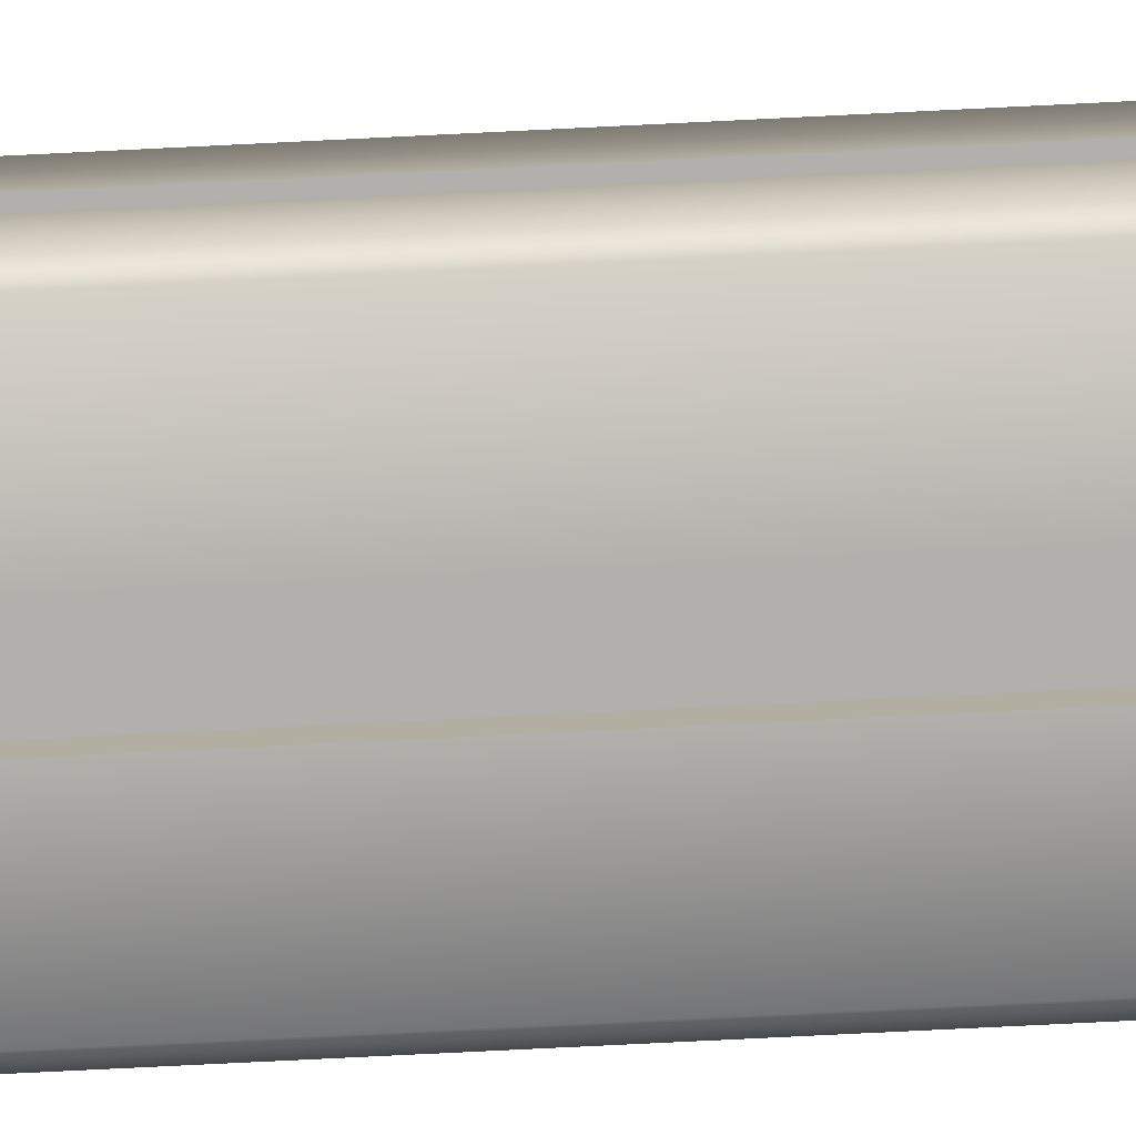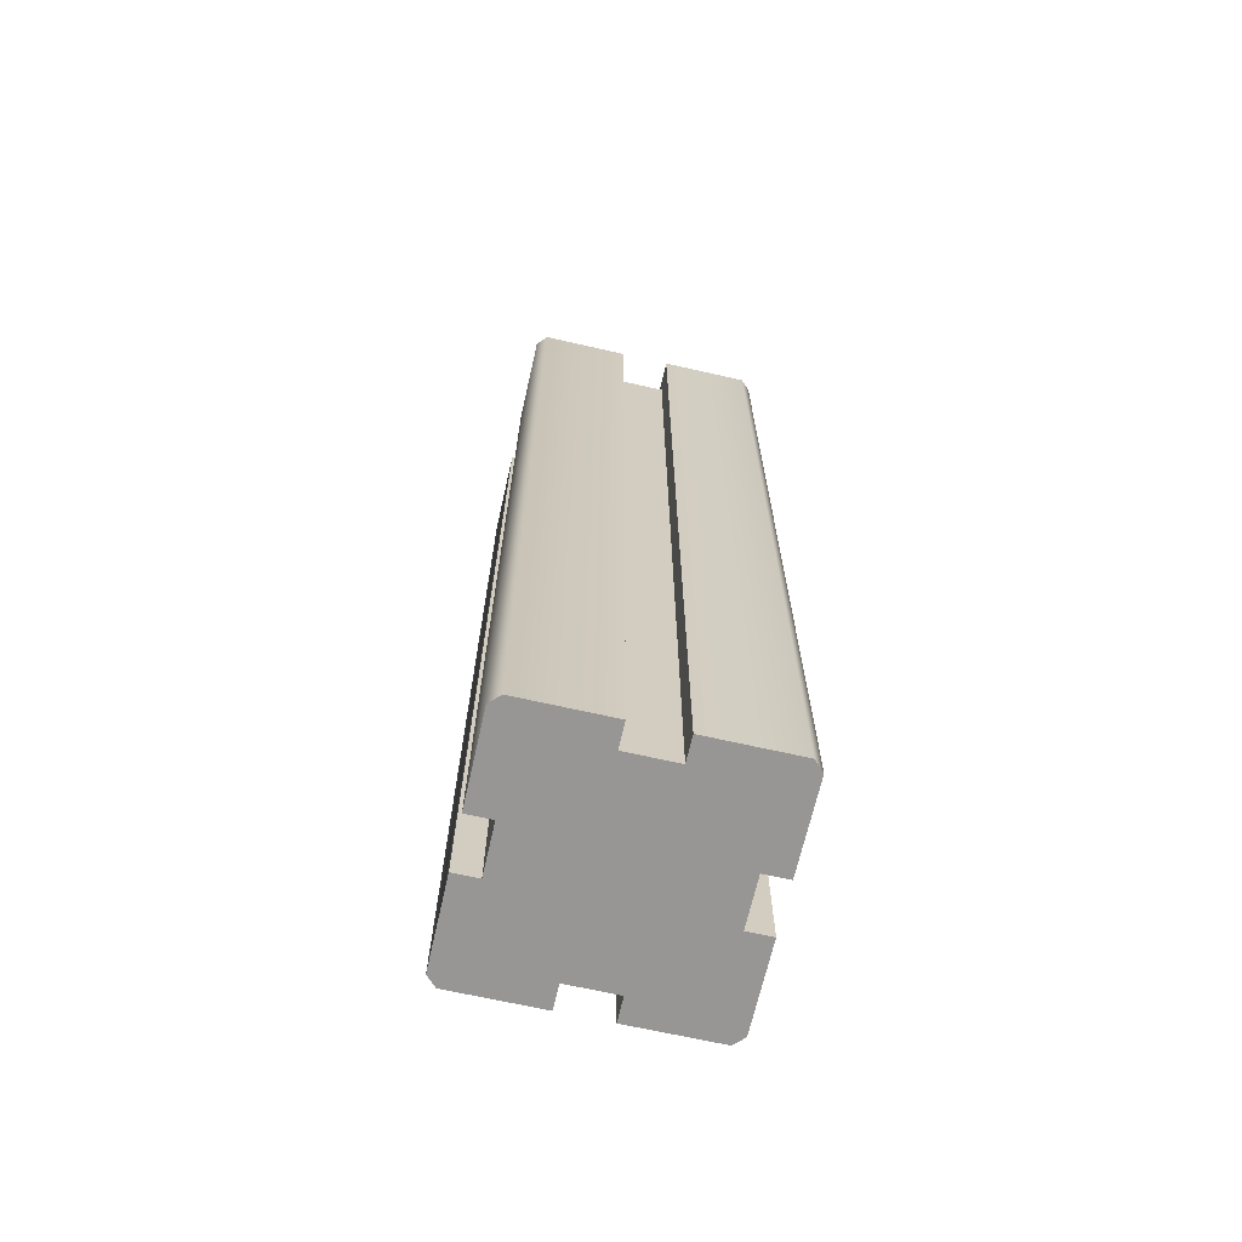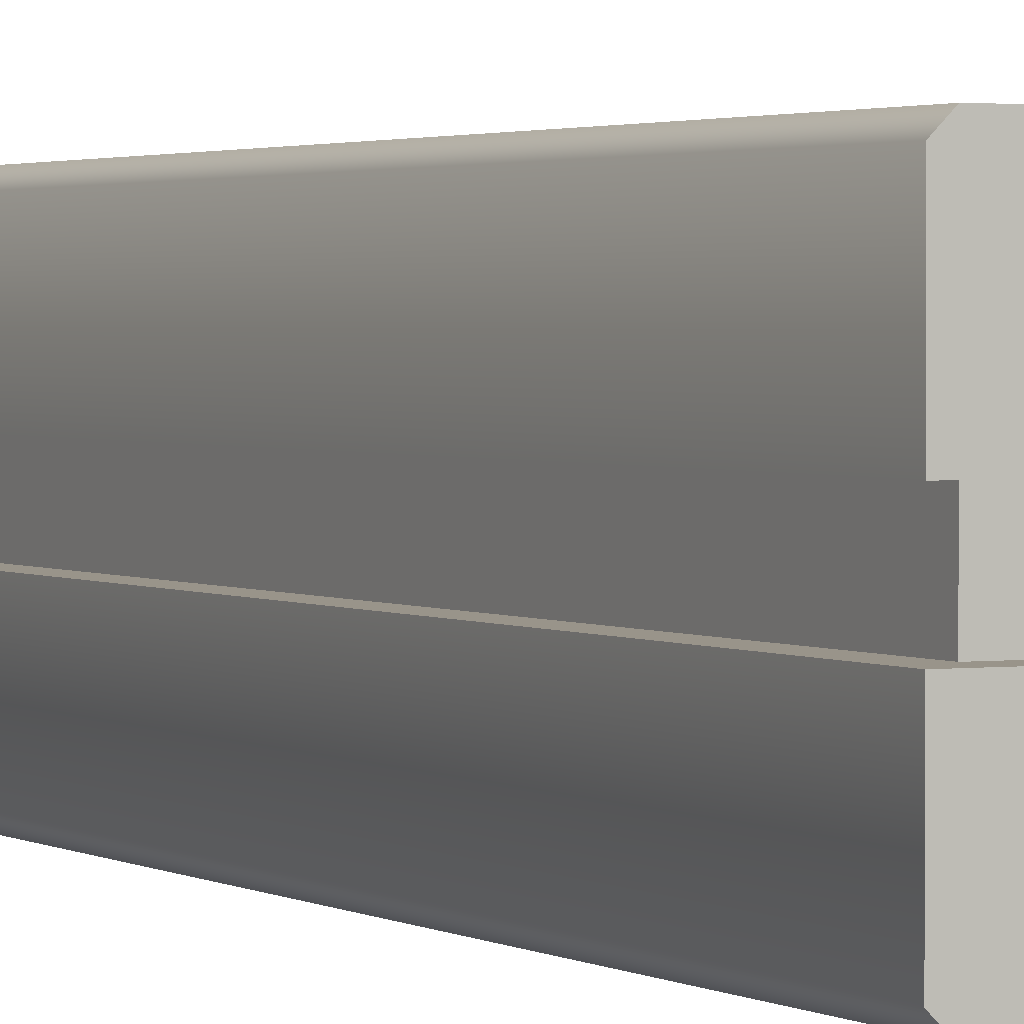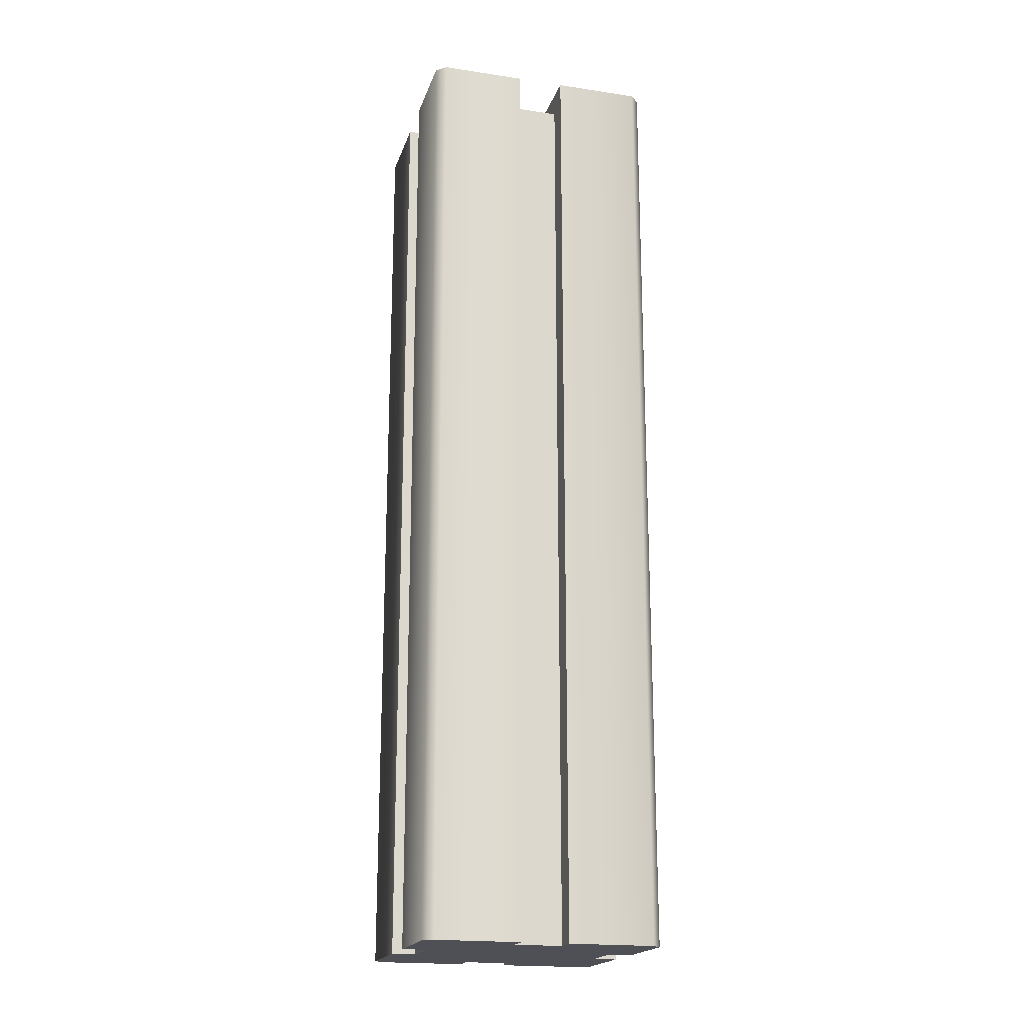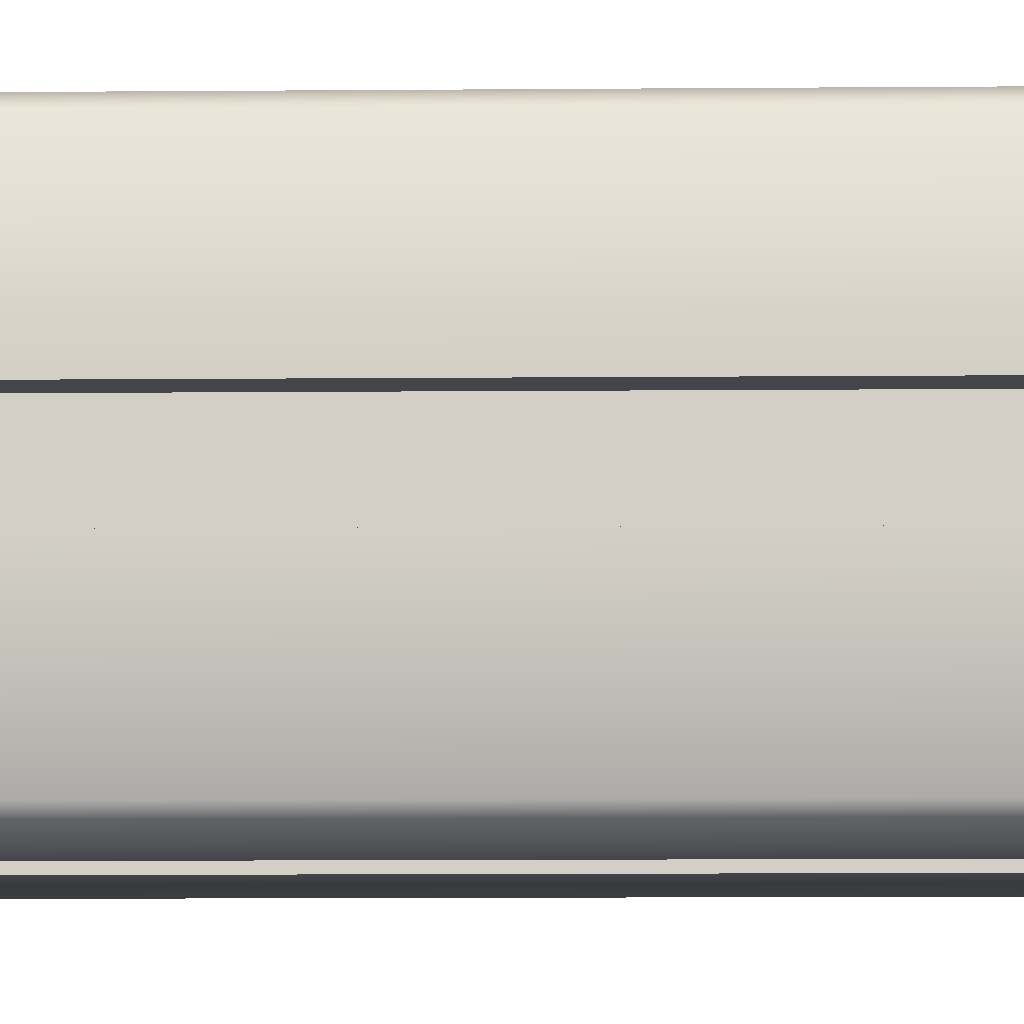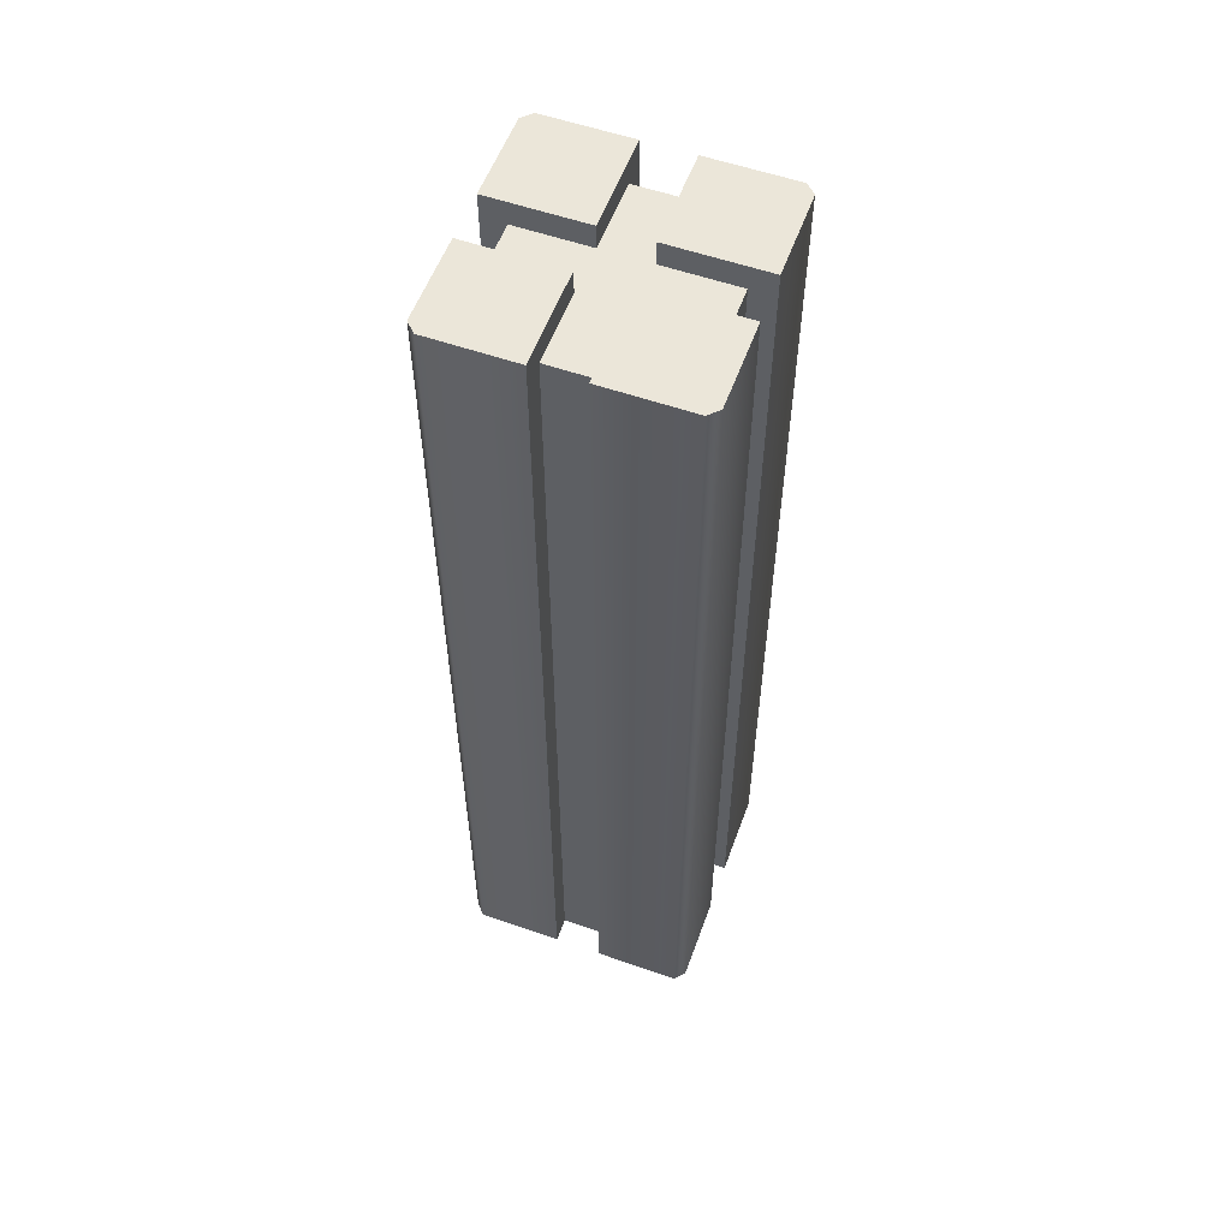
<metadata>
{"format":"obj","ext":"obj","renderer":"f3d","projection":"perspective","resolution":1024,"background":"white","views":[{"elev":-78.8,"azim":-87.2,"up":"+Z"},{"elev":-67.8,"azim":-102.8,"up":"+Y"},{"elev":1.9,"azim":153.7,"up":"+Z"},{"elev":-19.4,"azim":74.4,"up":"+Y"},{"elev":-9.1,"azim":-88.6,"up":"+Z"},{"elev":56.5,"azim":-160.0,"up":"+Y"}]}
</metadata>
<code>
g low-detail-building-g
v 0.25 1.5 -0.23 1 1 1
v 0.25 1.5 -0.05 1 1 1
v 0.23 1.5 -0.25 1 1 1
v 0.2 1.5 -0.05 1 1 1
v 0.05 1.5 -0.25 1 1 1
v 0.2 1.5 0.05 1 1 1
v 0.05 1.5 -0.2 1 1 1
v 0.05 1.5 0.25 1 1 1
v 0.05 1.5 0.2 1 1 1
v 0.23 1.5 0.25 1 1 1
v 0.25 1.5 0.23 1 1 1
v 0.25 1.5 0.05 1 1 1
v -0.05 1.5 -0.2 1 1 1
v -0.05 1.5 0.2 1 1 1
v -0.23 1.5 -0.25 1 1 1
v -0.05 1.5 -0.25 1 1 1
v -0.05 1.5 0.25 1 1 1
v -0.2 1.5 -0.05 1 1 1
v -0.25 1.5 -0.05 1 1 1
v -0.25 1.5 -0.23 1 1 1
v -0.2 1.5 0.05 1 1 1
v -0.23 1.5 0.25 1 1 1
v -0.25 1.5 0.05 1 1 1
v -0.25 1.5 0.23 1 1 1
v -0.05 2 -0.25 1 1 1
v -0.23 2 -0.25 1 1 1
v -0.25 2 -0.23 1 1 1
v -0.25 2 -0.05 1 1 1
v 0.05 2 0.25 1 1 1
v 0.23 2 0.25 1 1 1
v 0.25 2 0.23 1 1 1
v 0.25 2 0.05 1 1 1
v 0.25 2 -0.05 1 1 1
v 0.25 2 -0.23 1 1 1
v 0.23 2 -0.25 1 1 1
v 0.05 2 -0.25 1 1 1
v -0.25 2 0.05 1 1 1
v -0.25 2 0.23 1 1 1
v -0.23 2 0.25 1 1 1
v -0.05 2 0.25 1 1 1
v 0.05 2 0.05 1 1 1
v -0.05 2 0.05 1 1 1
v 0.05 2 -0.05 1 1 1
v -0.05 2 -0.05 1 1 1
v 0.05 1.95 -0.2 1 1 1
v 0.05 1.95 -0.05 1 1 1
v 0.2 1.95 -0.05 1 1 1
v 0.2 1.95 0.05 1 1 1
v 0.05 1.95 0.05 1 1 1
v 0.05 1.95 0.2 1 1 1
v -0.05 1.95 0.05 1 1 1
v -0.05 1.95 0.2 1 1 1
v -0.2 1.95 0.05 1 1 1
v -0.2 1.95 -0.05 1 1 1
v -0.05 1.95 -0.05 1 1 1
v -0.05 1.95 -0.2 1 1 1
v 0.25 1.453e-15 -0.23 1 1 1
v 0.25 0 -0.05 1 1 1
v 0.23 1.453e-15 -0.25 1 1 1
v 0.2 0 -0.05 1 1 1
v 0.05 0 -0.25 1 1 1
v 0.2 0 0.05 1 1 1
v 0.05 0 -0.2 1 1 1
v 0.05 1.624e-15 0.25 1 1 1
v 0.05 1.624e-15 0.2 1 1 1
v 0.23 1.624e-15 0.25 1 1 1
v 0.25 1.453e-15 0.23 1 1 1
v 0.25 0 0.05 1 1 1
v -0.05 0 -0.2 1 1 1
v -0.05 1.624e-15 0.2 1 1 1
v -0.23 1.453e-15 -0.25 1 1 1
v -0.05 0 -0.25 1 1 1
v -0.05 1.624e-15 0.25 1 1 1
v -0.2 1.624e-15 -0.05 1 1 1
v -0.25 1.624e-15 -0.05 1 1 1
v -0.25 1.624e-15 -0.23 1 1 1
v -0.2 1.624e-15 0.05 1 1 1
v -0.23 1.624e-15 0.25 1 1 1
v -0.25 1.624e-15 0.05 1 1 1
v -0.25 1.624e-15 0.23 1 1 1
f 16 25 13
f 13 25 56
f 56 25 55
f 44 55 25
f 44 28 55
f 55 28 54
f 54 28 18
f 19 18 28
f 21 23 53
f 37 53 23
f 42 53 37
f 51 53 42
f 52 17 14
f 17 52 40
f 42 40 52
f 51 42 52
f 49 50 41
f 41 50 29
f 50 9 29
f 8 29 9
f 41 32 49
f 49 32 48
f 48 32 6
f 12 6 32
f 4 2 47
f 33 47 2
f 43 47 33
f 46 47 43
f 46 43 45
f 36 45 43
f 5 45 36
f 7 45 5
f 27 28 26
f 28 44 26
f 25 26 44
f 36 43 35
f 35 43 34
f 33 34 43
f 38 39 37
f 39 40 37
f 42 37 40
f 29 30 41
f 41 30 32
f 31 32 30
f 40 39 17
f 22 17 39
f 39 38 22
f 24 22 38
f 24 38 23
f 37 23 38
f 5 36 3
f 35 3 36
f 35 34 3
f 1 3 34
f 1 34 2
f 33 2 34
f 12 32 11
f 31 11 32
f 11 31 10
f 30 10 31
f 30 29 10
f 8 10 29
f 19 28 20
f 27 20 28
f 20 27 15
f 26 15 27
f 26 25 15
f 16 15 25
f 24 23 22
f 23 21 22
f 22 21 17
f 18 17 21
f 20 15 19
f 19 15 18
f 18 15 17
f 17 15 14
f 16 13 15
f 14 15 13
f 14 13 9
f 7 9 13
f 12 11 6
f 10 6 11
f 8 6 10
f 9 7 8
f 7 6 8
f 5 6 7
f 6 5 4
f 5 3 4
f 4 3 2
f 1 2 3
f 18 19 74
f 75 74 19
f 23 21 79
f 77 79 21
f 70 14 73
f 17 73 14
f 9 65 8
f 64 8 65
f 2 4 58
f 60 58 4
f 6 12 62
f 68 62 12
f 72 16 69
f 13 69 16
f 5 61 7
f 63 7 61
f 24 22 23
f 23 22 21
f 17 21 22
f 21 17 18
f 20 19 15
f 19 18 15
f 18 17 15
f 17 14 15
f 16 15 13
f 14 13 15
f 14 9 13
f 7 13 9
f 11 12 10
f 6 10 12
f 8 10 6
f 9 8 7
f 4 8 6
f 7 8 4
f 5 7 4
f 5 4 3
f 3 4 1
f 2 1 4
f 73 17 78
f 22 78 17
f 22 24 78
f 80 78 24
f 80 24 79
f 23 79 24
f 61 5 59
f 3 59 5
f 59 3 57
f 1 57 3
f 57 1 58
f 2 58 1
f 68 12 67
f 11 67 12
f 67 11 66
f 10 66 11
f 10 8 66
f 64 66 8
f 75 19 76
f 20 76 19
f 76 20 71
f 15 71 20
f 15 16 71
f 72 71 16
f 80 79 78
f 79 77 78
f 78 77 73
f 74 73 77
f 76 71 75
f 75 71 74
f 74 71 73
f 73 71 70
f 72 69 71
f 70 71 69
f 70 69 65
f 63 65 69
f 68 67 62
f 66 62 67
f 64 62 66
f 65 63 64
f 63 62 64
f 61 62 63
f 62 61 60
f 61 59 60
f 60 59 58
f 57 58 59
f 54 53 55
f 53 51 55
f 51 52 55
f 55 52 56
f 52 50 56
f 56 50 45
f 45 50 46
f 50 49 46
f 46 49 47
f 48 47 49
f 54 18 53
f 21 53 18
f 50 52 9
f 14 9 52
f 4 47 6
f 48 6 47
f 56 45 13
f 7 13 45
f 18 74 21
f 77 21 74
f 9 14 65
f 70 65 14
f 60 4 62
f 6 62 4
f 13 7 69
f 63 69 7
g low-detail-building-g
f 16 25 13
f 13 25 56
f 56 25 55
f 44 55 25
f 44 28 55
f 55 28 54
f 54 28 18
f 19 18 28
f 21 23 53
f 37 53 23
f 42 53 37
f 51 53 42
f 52 17 14
f 17 52 40
f 42 40 52
f 51 42 52
f 49 50 41
f 41 50 29
f 50 9 29
f 8 29 9
f 41 32 49
f 49 32 48
f 48 32 6
f 12 6 32
f 4 2 47
f 33 47 2
f 43 47 33
f 46 47 43
f 46 43 45
f 36 45 43
f 5 45 36
f 7 45 5
f 27 28 26
f 28 44 26
f 25 26 44
f 36 43 35
f 35 43 34
f 33 34 43
f 38 39 37
f 39 40 37
f 42 37 40
f 29 30 41
f 41 30 32
f 31 32 30
f 40 39 17
f 22 17 39
f 39 38 22
f 24 22 38
f 24 38 23
f 37 23 38
f 5 36 3
f 35 3 36
f 35 34 3
f 1 3 34
f 1 34 2
f 33 2 34
f 12 32 11
f 31 11 32
f 11 31 10
f 30 10 31
f 30 29 10
f 8 10 29
f 19 28 20
f 27 20 28
f 20 27 15
f 26 15 27
f 26 25 15
f 16 15 25
f 24 23 22
f 23 21 22
f 22 21 17
f 18 17 21
f 20 15 19
f 19 15 18
f 18 15 17
f 17 15 14
f 16 13 15
f 14 15 13
f 14 13 9
f 7 9 13
f 12 11 6
f 10 6 11
f 8 6 10
f 9 7 8
f 7 6 8
f 5 6 7
f 6 5 4
f 5 3 4
f 4 3 2
f 1 2 3
f 18 19 74
f 75 74 19
f 23 21 79
f 77 79 21
f 70 14 73
f 17 73 14
f 9 65 8
f 64 8 65
f 2 4 58
f 60 58 4
f 6 12 62
f 68 62 12
f 72 16 69
f 13 69 16
f 5 61 7
f 63 7 61
f 24 22 23
f 23 22 21
f 17 21 22
f 21 17 18
f 20 19 15
f 19 18 15
f 18 17 15
f 17 14 15
f 16 15 13
f 14 13 15
f 14 9 13
f 7 13 9
f 11 12 10
f 6 10 12
f 8 10 6
f 9 8 7
f 4 8 6
f 7 8 4
f 5 7 4
f 5 4 3
f 3 4 1
f 2 1 4
f 73 17 78
f 22 78 17
f 22 24 78
f 80 78 24
f 80 24 79
f 23 79 24
f 61 5 59
f 3 59 5
f 59 3 57
f 1 57 3
f 57 1 58
f 2 58 1
f 68 12 67
f 11 67 12
f 67 11 66
f 10 66 11
f 10 8 66
f 64 66 8
f 75 19 76
f 20 76 19
f 76 20 71
f 15 71 20
f 15 16 71
f 72 71 16
f 80 79 78
f 79 77 78
f 78 77 73
f 74 73 77
f 76 71 75
f 75 71 74
f 74 71 73
f 73 71 70
f 72 69 71
f 70 71 69
f 70 69 65
f 63 65 69
f 68 67 62
f 66 62 67
f 64 62 66
f 65 63 64
f 63 62 64
f 61 62 63
f 62 61 60
f 61 59 60
f 60 59 58
f 57 58 59
f 54 53 55
f 53 51 55
f 51 52 55
f 55 52 56
f 52 50 56
f 56 50 45
f 45 50 46
f 50 49 46
f 46 49 47
f 48 47 49
f 54 18 53
f 21 53 18
f 50 52 9
f 14 9 52
f 4 47 6
f 48 6 47
f 56 45 13
f 7 13 45
f 18 74 21
f 77 21 74
f 9 14 65
f 70 65 14
f 60 4 62
f 6 62 4
f 13 7 69
f 63 69 7

</code>
